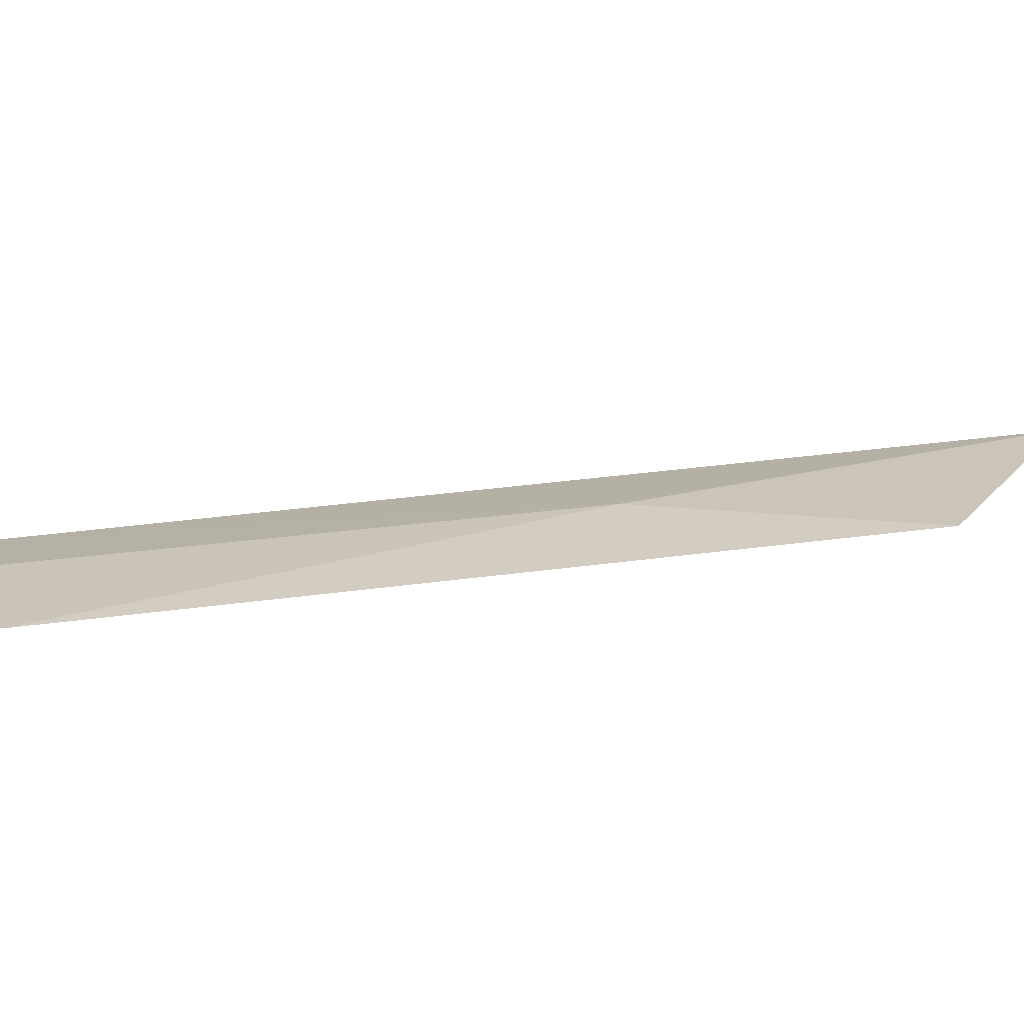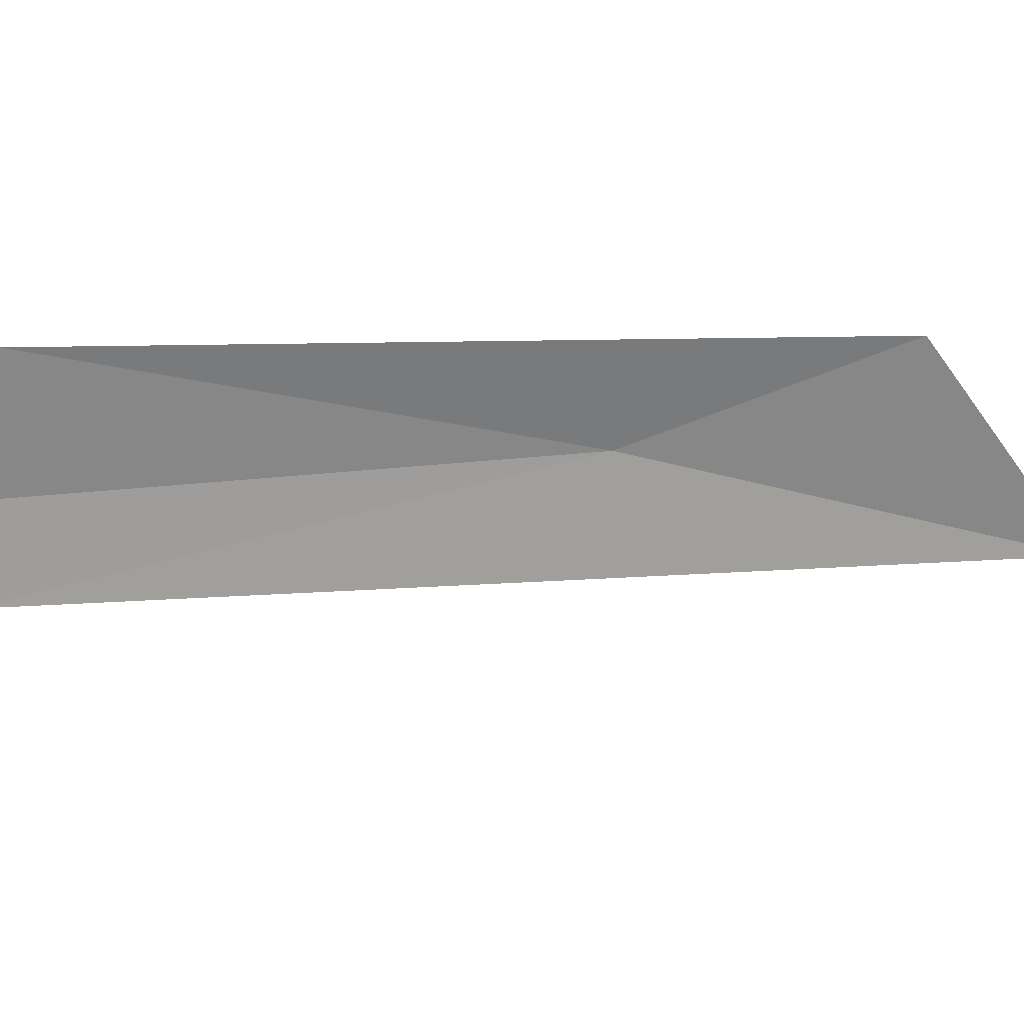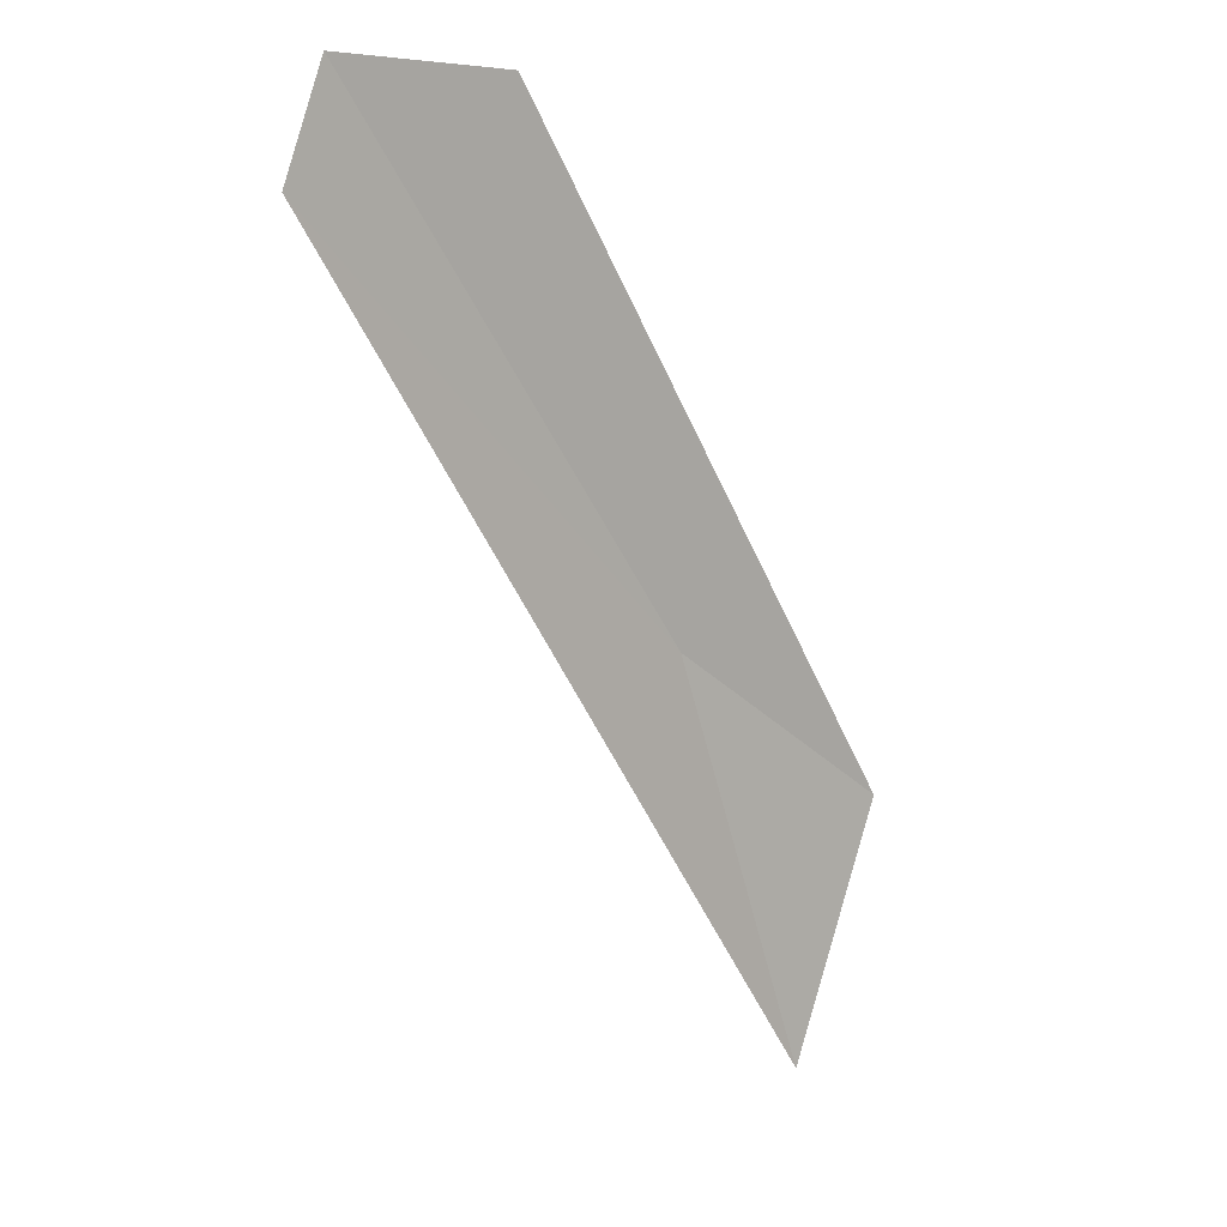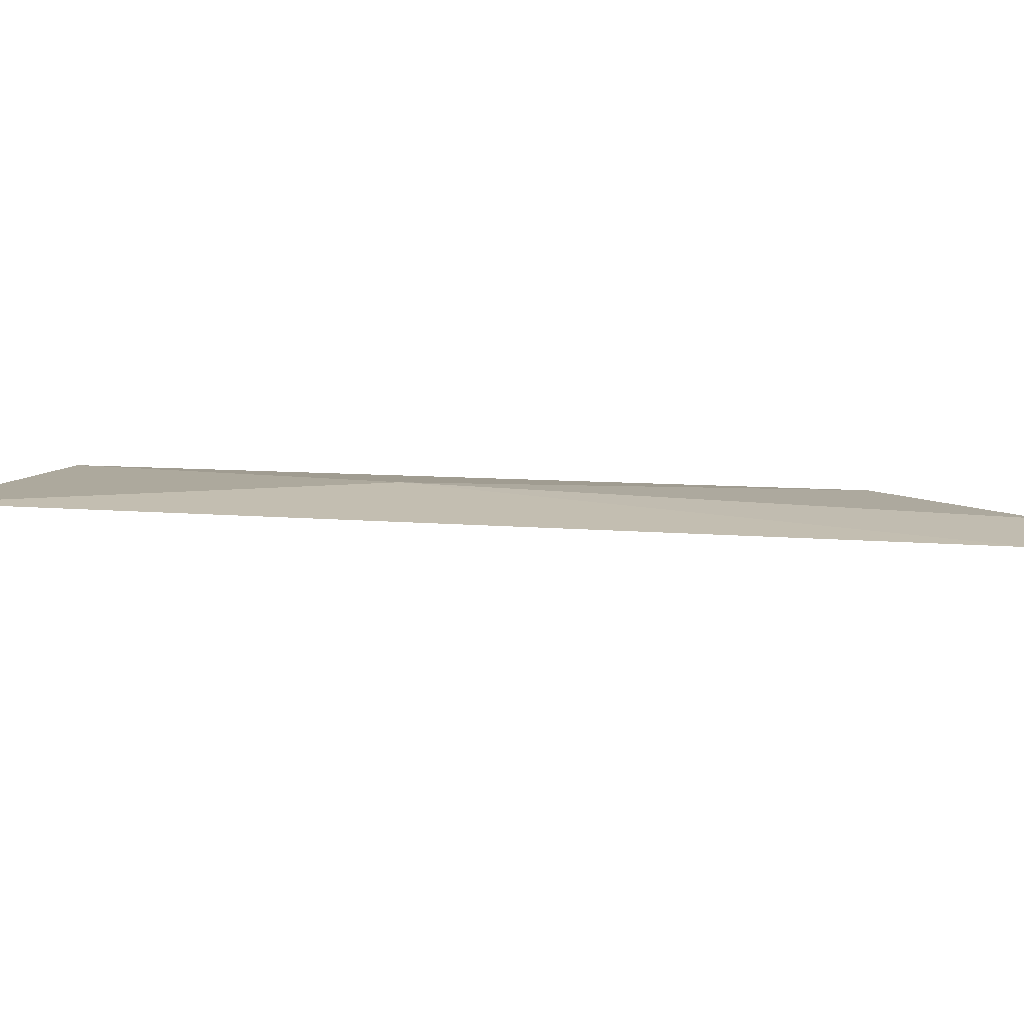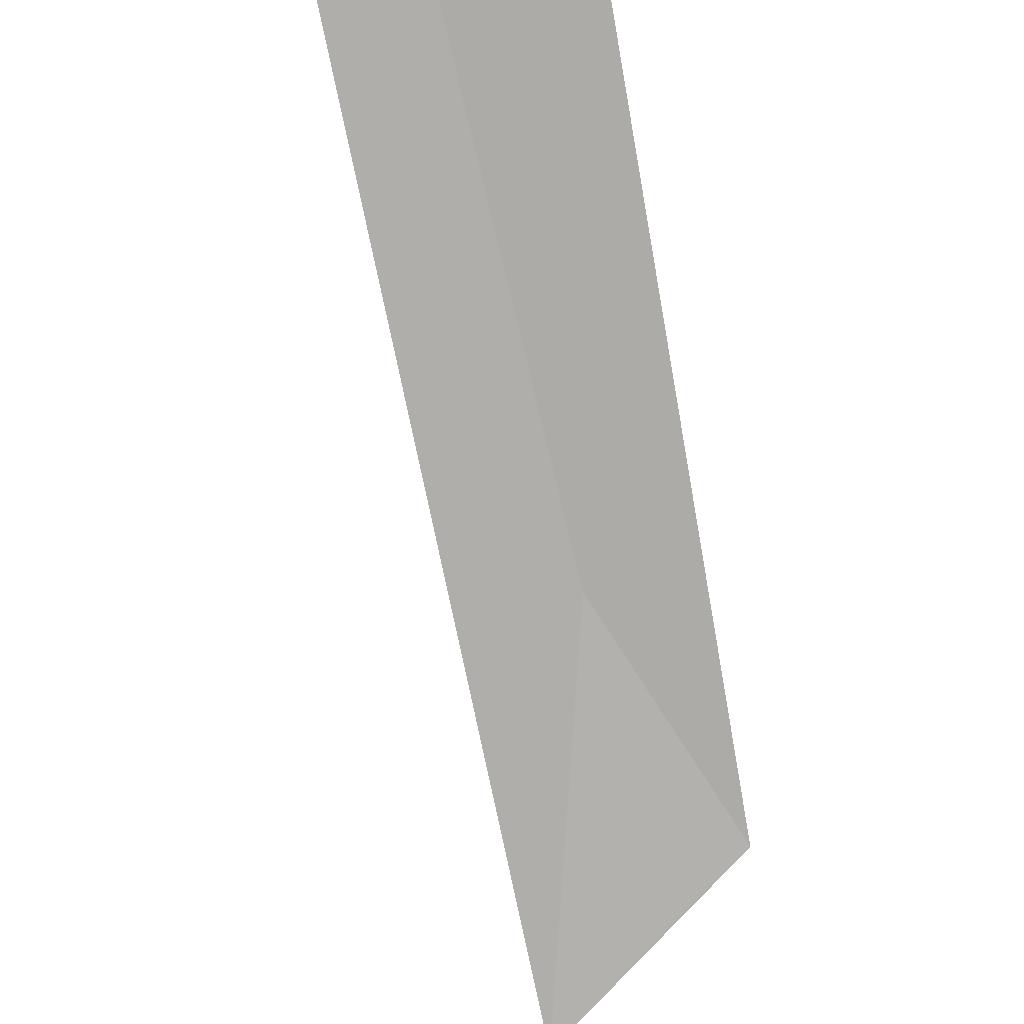
<metadata>
{"format":"obj","ext":"obj","renderer":"f3d","projection":"perspective","resolution":1024,"background":"white","views":[{"elev":24.9,"azim":50.6,"up":"+Y"},{"elev":-57.8,"azim":57.3,"up":"+Y"},{"elev":11.0,"azim":-33.5,"up":"+Z"},{"elev":4.8,"azim":-141.4,"up":"+Y"},{"elev":-79.2,"azim":-21.8,"up":"+Y"}]}
</metadata>
<code>
v 6.09 -2.673 22.33
v 7.21 -2.606 21.53
v 6.738 -2.668 20.34
v 5.224 -2.808 24.72
v 4.35 -2.9 24.78
v 4.13 -2.98 24.29
f 1 3 2
f 1 4 5
f 1 5 6
f 1 6 3
f 1 2 4

</code>
